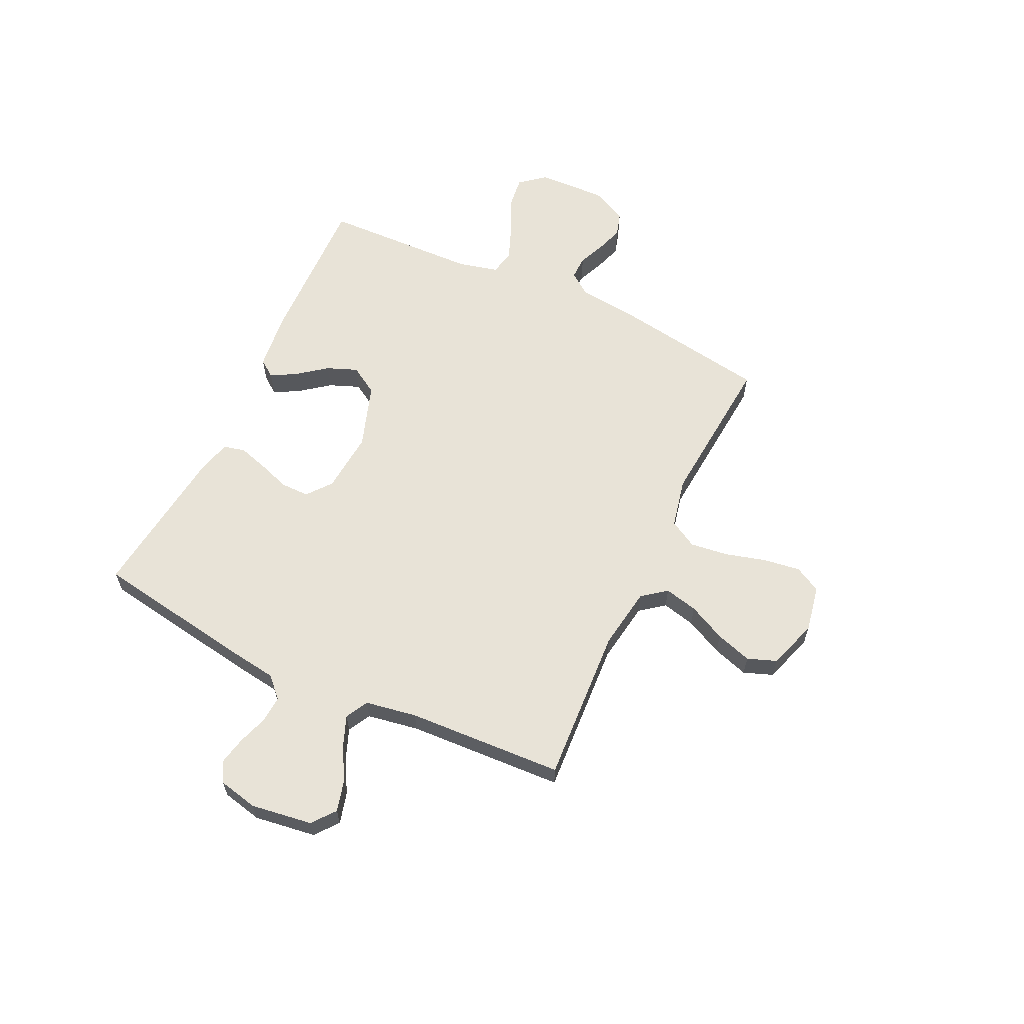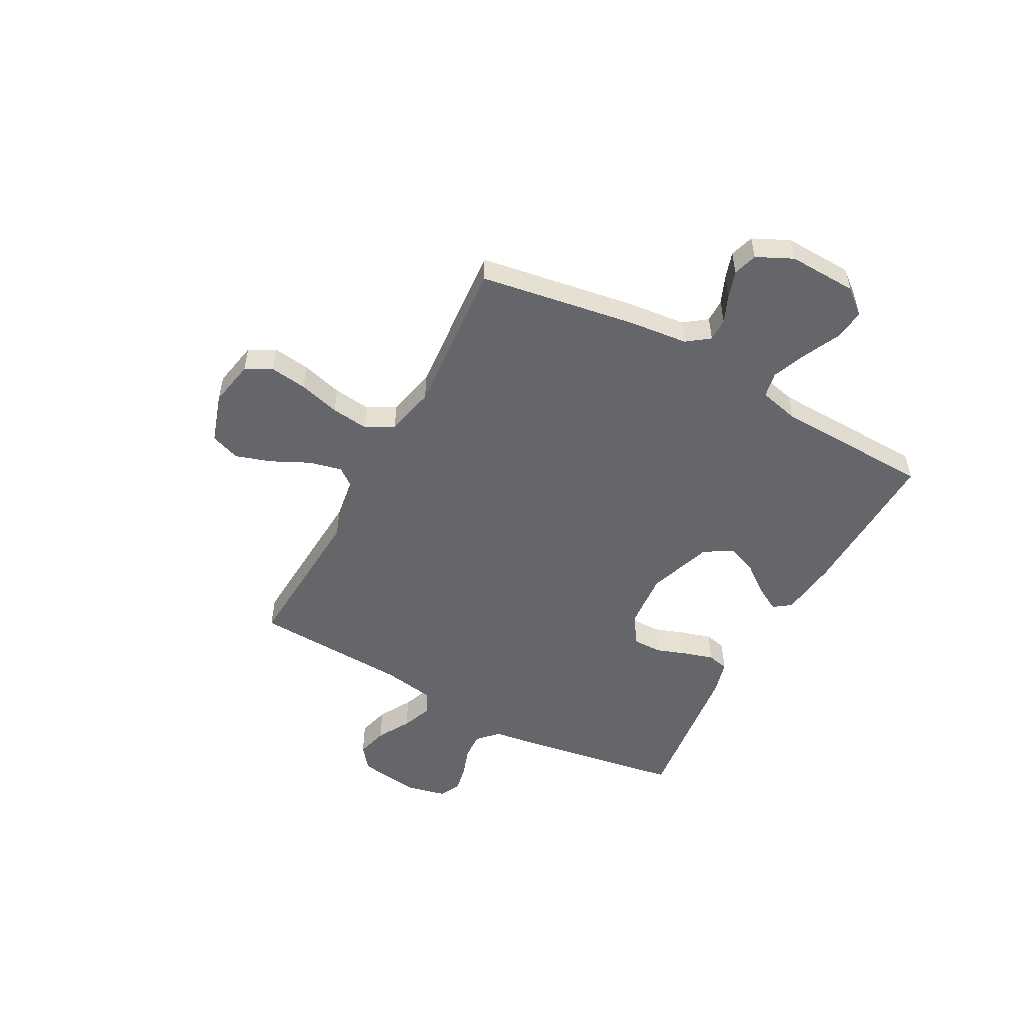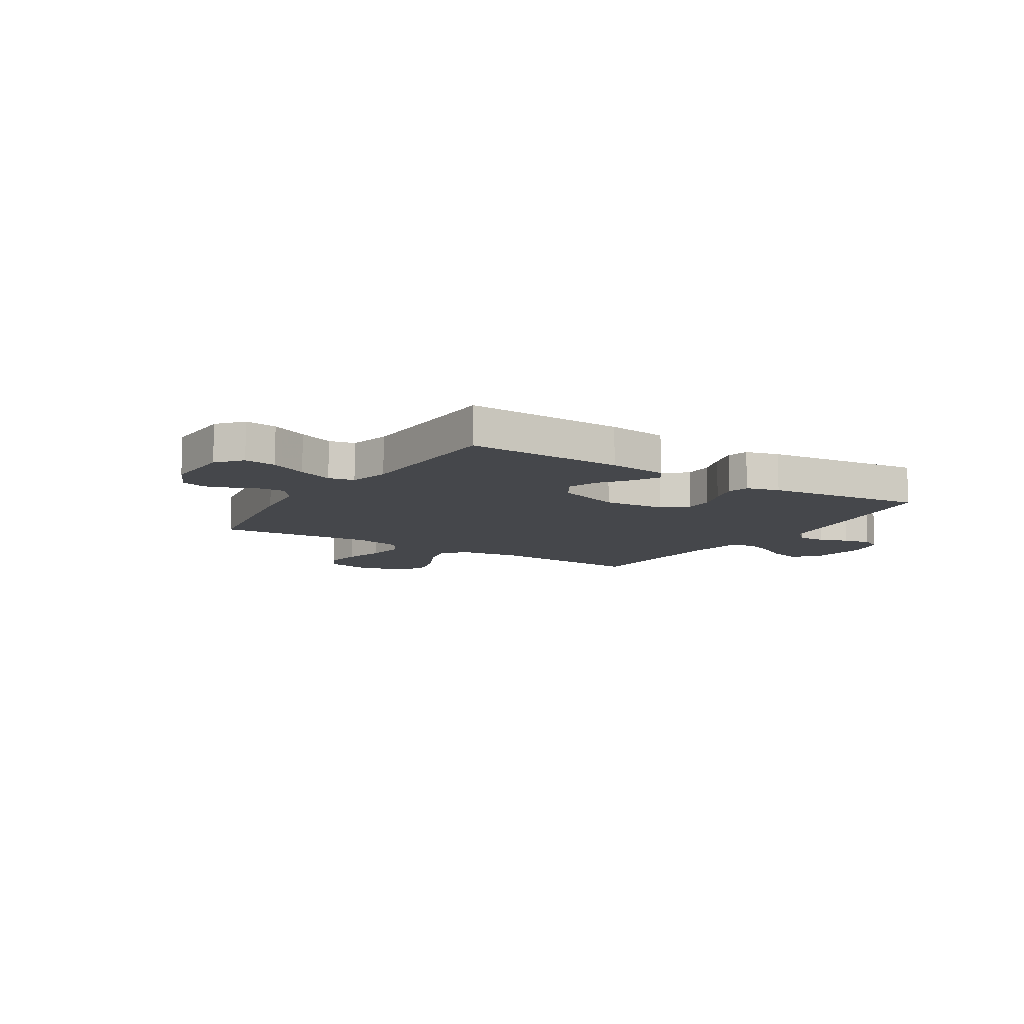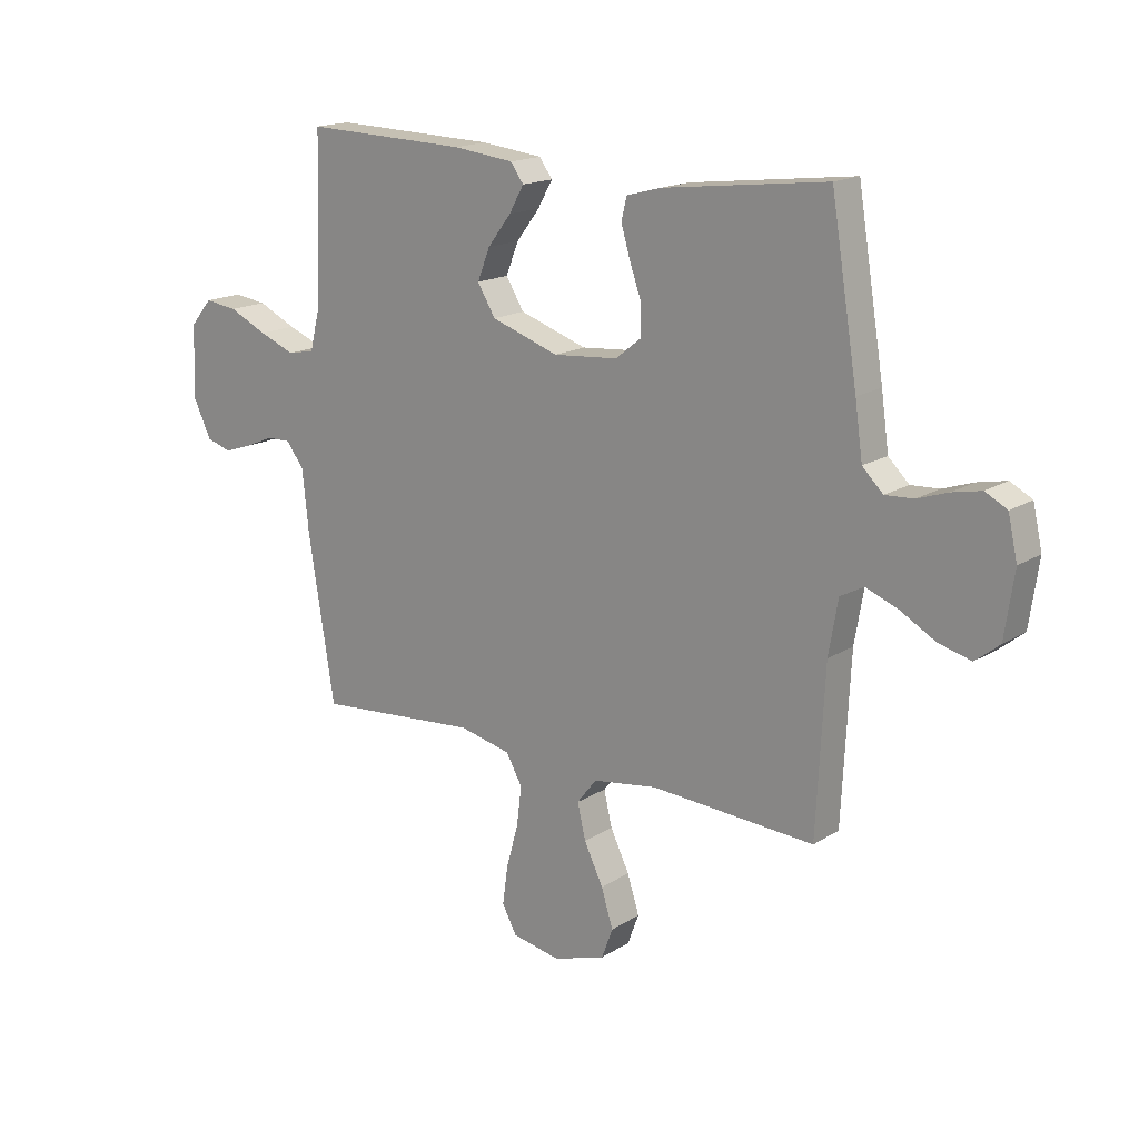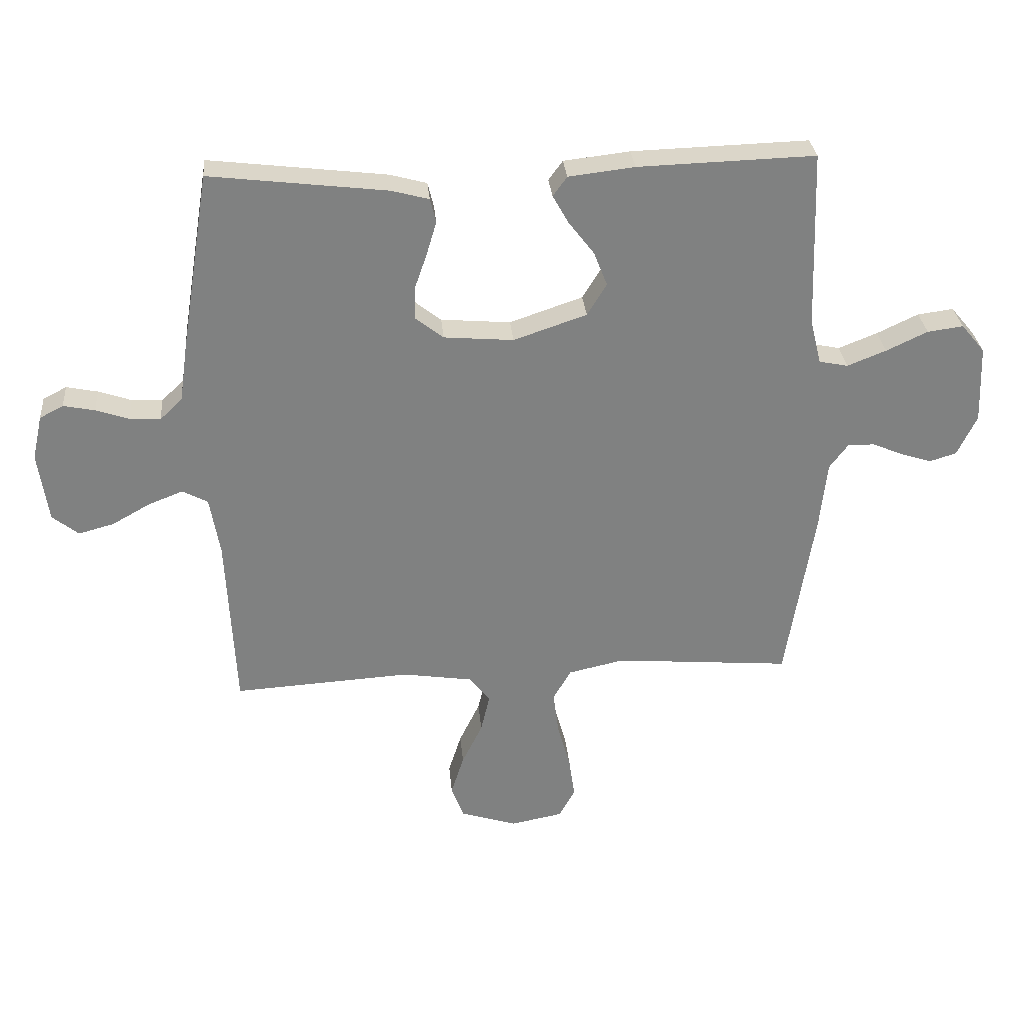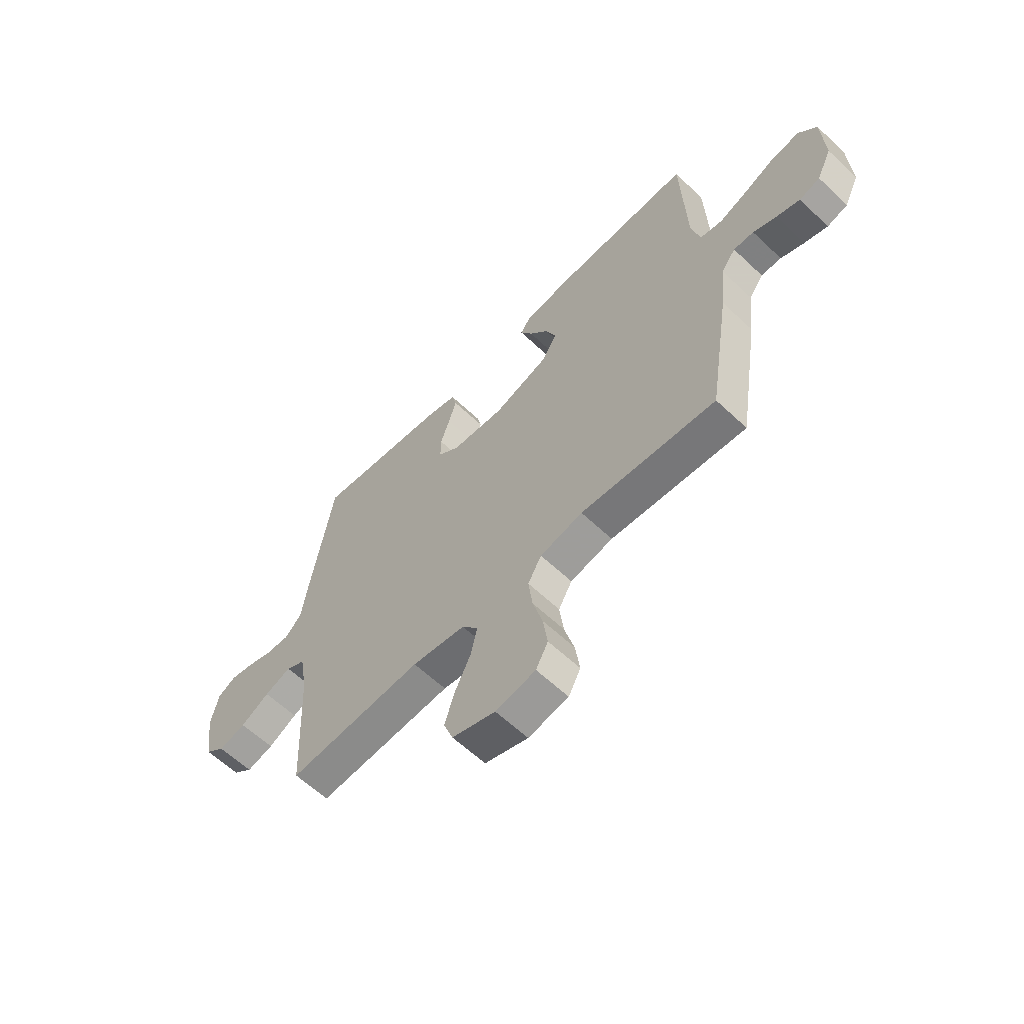
<metadata>
{"format":"obj","ext":"obj","renderer":"f3d","projection":"perspective","resolution":1024,"background":"white","views":[{"elev":61.6,"azim":115.4,"up":"+Y"},{"elev":-51.9,"azim":-118.4,"up":"+Y"},{"elev":-10.2,"azim":-32.2,"up":"+Y"},{"elev":16.8,"azim":38.8,"up":"+Z"},{"elev":30.1,"azim":174.9,"up":"+Z"},{"elev":-61.0,"azim":-133.9,"up":"+Z"}]}
</metadata>
<code>
v 0.5 0.07 -0.5
v 0.2 0.07 -0.482
v 0.081 0.07 -0.5
v 0.045 0.07 -0.546
v 0.06 0.07 -0.61
v 0.095 0.07 -0.682
v 0.117 0.07 -0.751
v 0.096 0.07 -0.807
v 0 0.07 -0.838
v -0.089 0.07 -0.821
v -0.116 0.07 -0.771
v -0.106 0.07 -0.7
v -0.084 0.07 -0.621
v -0.075 0.07 -0.549
v -0.105 0.07 -0.496
v -0.2 0.07 -0.475
v -0.5 0.07 -0.5
v -0.548 0.07 -0.2
v -0.56 0.07 -0.086
v -0.592 0.07 -0.043
v -0.637 0.07 -0.044
v -0.689 0.07 -0.066
v -0.741 0.07 -0.083
v -0.787 0.07 -0.069
v -0.82 0.07 0
v -0.815 0.07 0.132
v -0.775 0.07 0.18
v -0.714 0.07 0.172
v -0.644 0.07 0.139
v -0.578 0.07 0.113
v -0.529 0.07 0.123
v -0.51 0.07 0.2
v -0.5 0.07 0.5
v -0.2 0.07 0.491
v -0.088 0.07 0.478
v -0.064 0.07 0.445
v -0.091 0.07 0.397
v -0.134 0.07 0.341
v -0.157 0.07 0.283
v -0.124 0.07 0.229
v 0 0.07 0.187
v 0.118 0.07 0.197
v 0.165 0.07 0.234
v 0.165 0.07 0.289
v 0.144 0.07 0.349
v 0.127 0.07 0.406
v 0.137 0.07 0.447
v 0.2 0.07 0.464
v 0.5 0.07 0.5
v 0.549 0.07 0.2
v 0.563 0.07 0.101
v 0.601 0.07 0.064
v 0.653 0.07 0.067
v 0.709 0.07 0.086
v 0.762 0.07 0.097
v 0.802 0.07 0.076
v 0.819 0.07 0
v 0.802 0.07 -0.118
v 0.758 0.07 -0.153
v 0.698 0.07 -0.137
v 0.634 0.07 -0.101
v 0.575 0.07 -0.078
v 0.532 0.07 -0.101
v 0.515 0.07 -0.2
v 0.5 0 -0.5
v 0.2 0 -0.482
v 0.081 0 -0.5
v 0.045 0 -0.546
v 0.06 0 -0.61
v 0.095 0 -0.682
v 0.117 0 -0.751
v 0.096 0 -0.807
v 0 0 -0.838
v -0.089 0 -0.821
v -0.116 0 -0.771
v -0.106 0 -0.7
v -0.084 0 -0.621
v -0.075 0 -0.549
v -0.105 0 -0.496
v -0.2 0 -0.475
v -0.5 0 -0.5
v -0.548 0 -0.2
v -0.56 0 -0.086
v -0.592 0 -0.043
v -0.637 0 -0.044
v -0.689 0 -0.066
v -0.741 0 -0.083
v -0.787 0 -0.069
v -0.82 0 0
v -0.815 0 0.132
v -0.775 0 0.18
v -0.714 0 0.172
v -0.644 0 0.139
v -0.578 0 0.113
v -0.529 0 0.123
v -0.51 0 0.2
v -0.5 0 0.5
v -0.2 0 0.491
v -0.088 0 0.478
v -0.064 0 0.445
v -0.091 0 0.397
v -0.134 0 0.341
v -0.157 0 0.283
v -0.124 0 0.229
v 0 0 0.187
v 0.118 0 0.197
v 0.165 0 0.234
v 0.165 0 0.289
v 0.144 0 0.349
v 0.127 0 0.406
v 0.137 0 0.447
v 0.2 0 0.464
v 0.5 0 0.5
v 0.549 0 0.2
v 0.563 0 0.101
v 0.601 0 0.064
v 0.653 0 0.067
v 0.709 0 0.086
v 0.762 0 0.097
v 0.802 0 0.076
v 0.819 0 0
v 0.802 0 -0.118
v 0.758 0 -0.153
v 0.698 0 -0.137
v 0.634 0 -0.101
v 0.575 0 -0.078
v 0.532 0 -0.101
v 0.515 0 -0.2
f 59 60 61
f 58 59 61
f 57 58 61
f 56 57 61
f 55 56 61
f 54 55 61
f 53 54 61
f 52 53 61 62
f 51 52 62 63
f 51 63 64
f 50 51 64
f 49 50 64
f 48 49 64
f 47 48 64
f 46 47 64
f 45 46 64
f 44 45 64
f 36 37 38
f 35 36 38
f 34 35 38
f 33 34 38
f 32 33 38
f 31 32 38 39
f 27 28 29
f 26 27 29
f 25 26 29
f 24 25 29
f 23 24 29
f 22 23 29
f 21 22 29
f 20 21 29 30
f 19 20 30 31
f 31 39 40
f 19 31 40
f 18 19 40
f 17 18 40
f 16 17 40
f 11 12 13
f 10 11 13
f 9 10 13
f 8 9 13
f 7 8 13
f 6 7 13
f 5 6 13
f 4 5 13 14
f 3 4 14 15
f 64 1 2
f 44 64 2
f 43 44 2
f 16 40 41
f 15 16 41
f 3 15 41
f 2 3 41
f 2 41 42
f 2 42 43
f 125 124 123
f 125 123 122
f 125 122 121
f 125 121 120
f 125 120 119
f 125 119 118
f 125 118 117
f 126 125 117 116
f 127 126 116 115
f 128 127 115
f 128 115 114
f 128 114 113
f 128 113 112
f 128 112 111
f 128 111 110
f 128 110 109
f 128 109 108
f 102 101 100
f 102 100 99
f 102 99 98
f 102 98 97
f 102 97 96
f 103 102 96 95
f 93 92 91
f 93 91 90
f 93 90 89
f 93 89 88
f 93 88 87
f 93 87 86
f 93 86 85
f 94 93 85 84
f 95 94 84 83
f 104 103 95
f 104 95 83
f 104 83 82
f 104 82 81
f 104 81 80
f 77 76 75
f 77 75 74
f 77 74 73
f 77 73 72
f 77 72 71
f 77 71 70
f 77 70 69
f 78 77 69 68
f 79 78 68 67
f 66 65 128
f 66 128 108
f 66 108 107
f 105 104 80
f 105 80 79
f 105 79 67
f 105 67 66
f 106 105 66
f 107 106 66
f 1 65 66 2
f 2 66 67 3
f 3 67 68 4
f 4 68 69 5
f 5 69 70 6
f 6 70 71 7
f 7 71 72 8
f 8 72 73 9
f 9 73 74 10
f 10 74 75 11
f 11 75 76 12
f 12 76 77 13
f 13 77 78 14
f 14 78 79 15
f 15 79 80 16
f 16 80 81 17
f 17 81 82 18
f 18 82 83 19
f 19 83 84 20
f 20 84 85 21
f 21 85 86 22
f 22 86 87 23
f 23 87 88 24
f 24 88 89 25
f 25 89 90 26
f 26 90 91 27
f 27 91 92 28
f 28 92 93 29
f 29 93 94 30
f 30 94 95 31
f 31 95 96 32
f 32 96 97 33
f 33 97 98 34
f 34 98 99 35
f 35 99 100 36
f 36 100 101 37
f 37 101 102 38
f 38 102 103 39
f 39 103 104 40
f 40 104 105 41
f 41 105 106 42
f 42 106 107 43
f 43 107 108 44
f 44 108 109 45
f 45 109 110 46
f 46 110 111 47
f 47 111 112 48
f 48 112 113 49
f 49 113 114 50
f 50 114 115 51
f 51 115 116 52
f 52 116 117 53
f 53 117 118 54
f 54 118 119 55
f 55 119 120 56
f 56 120 121 57
f 57 121 122 58
f 58 122 123 59
f 59 123 124 60
f 60 124 125 61
f 61 125 126 62
f 62 126 127 63
f 63 127 128 64
f 64 128 65 1

</code>
